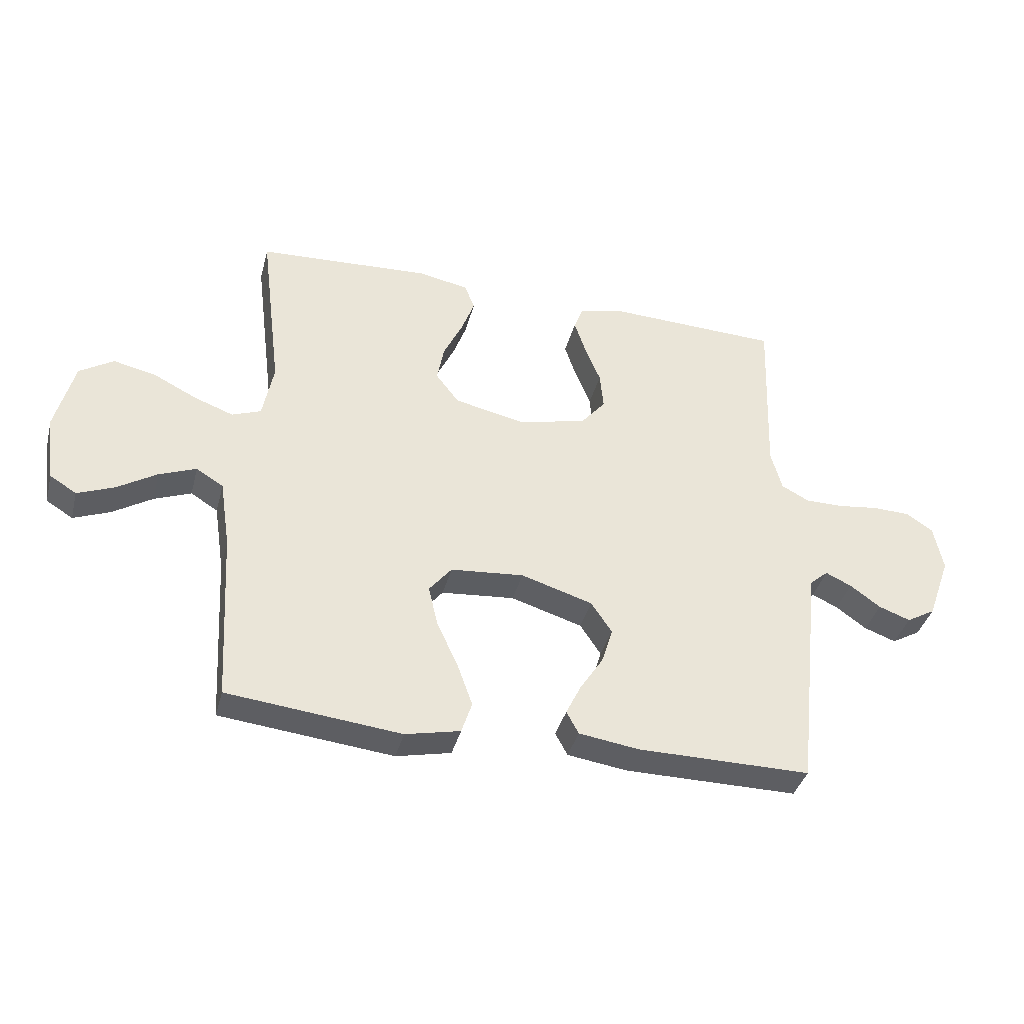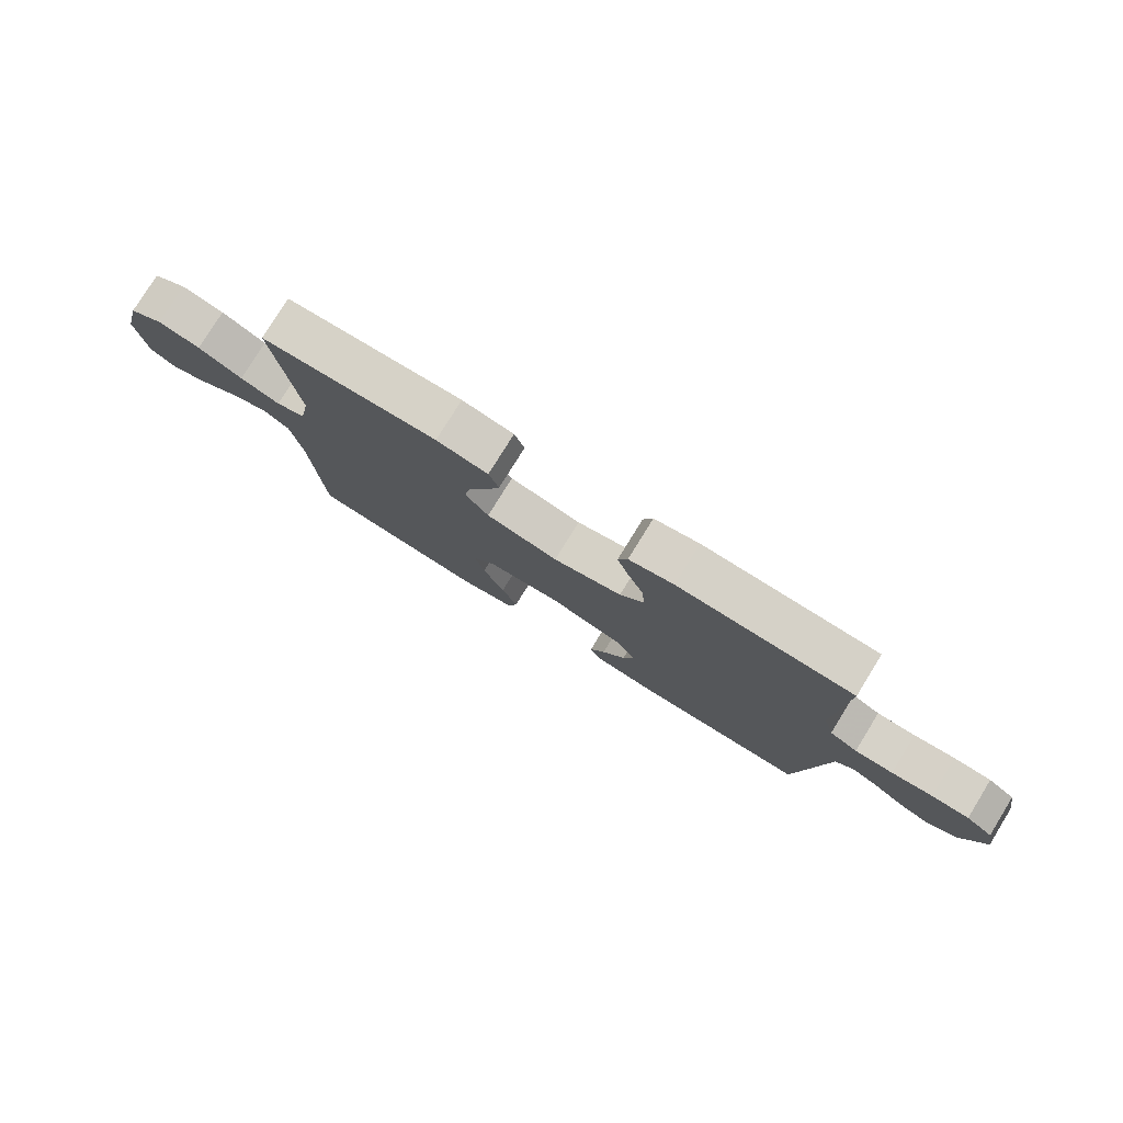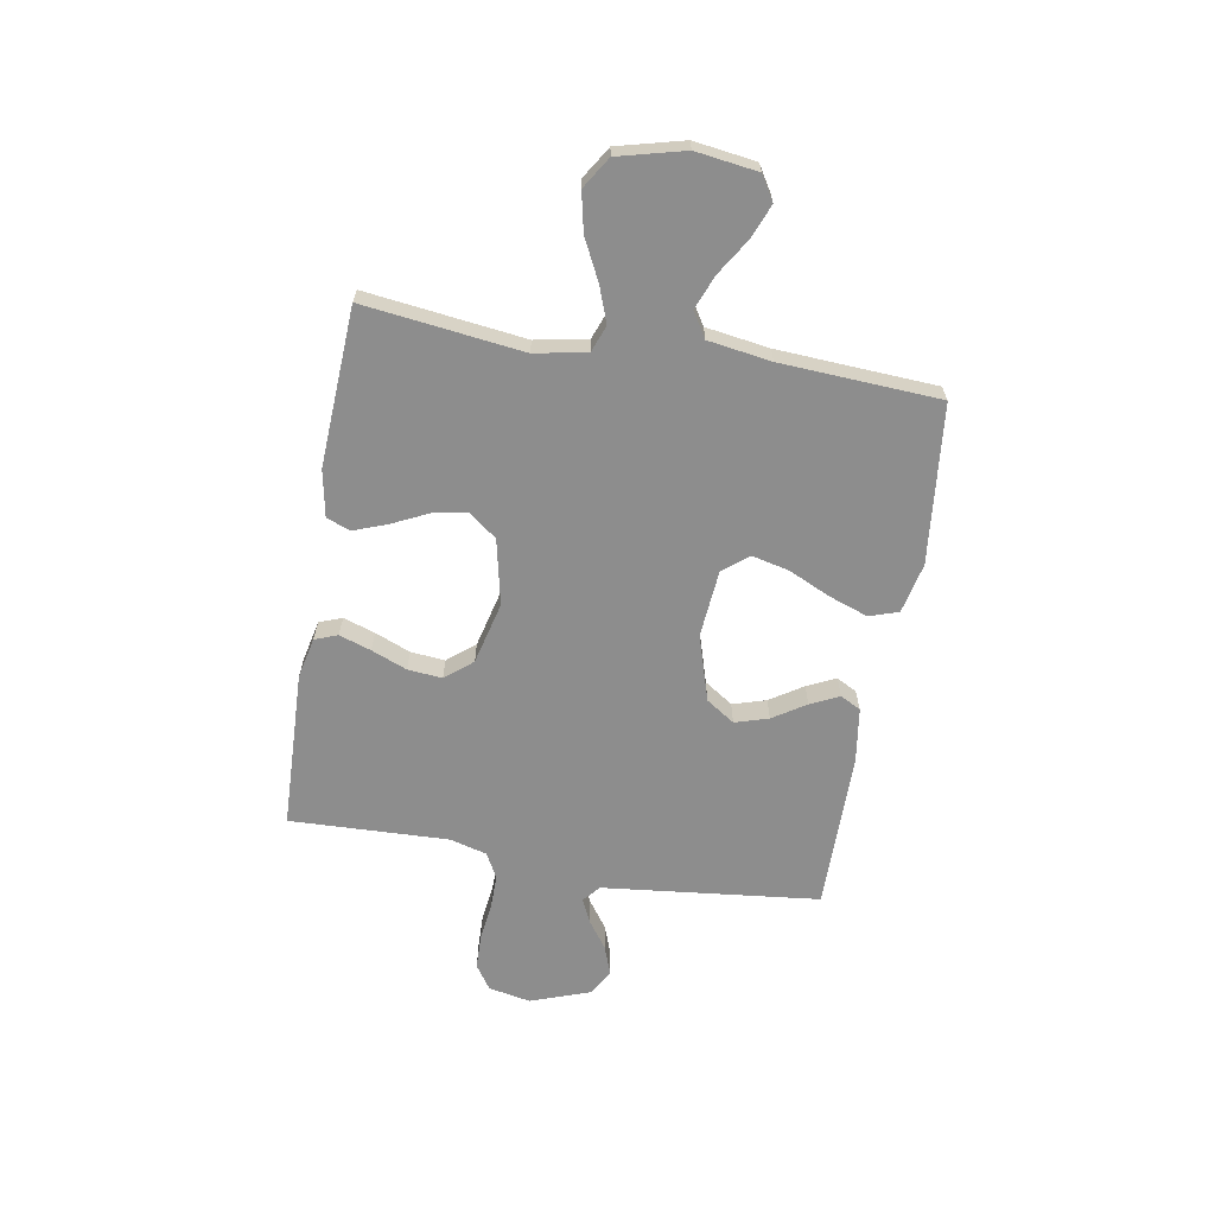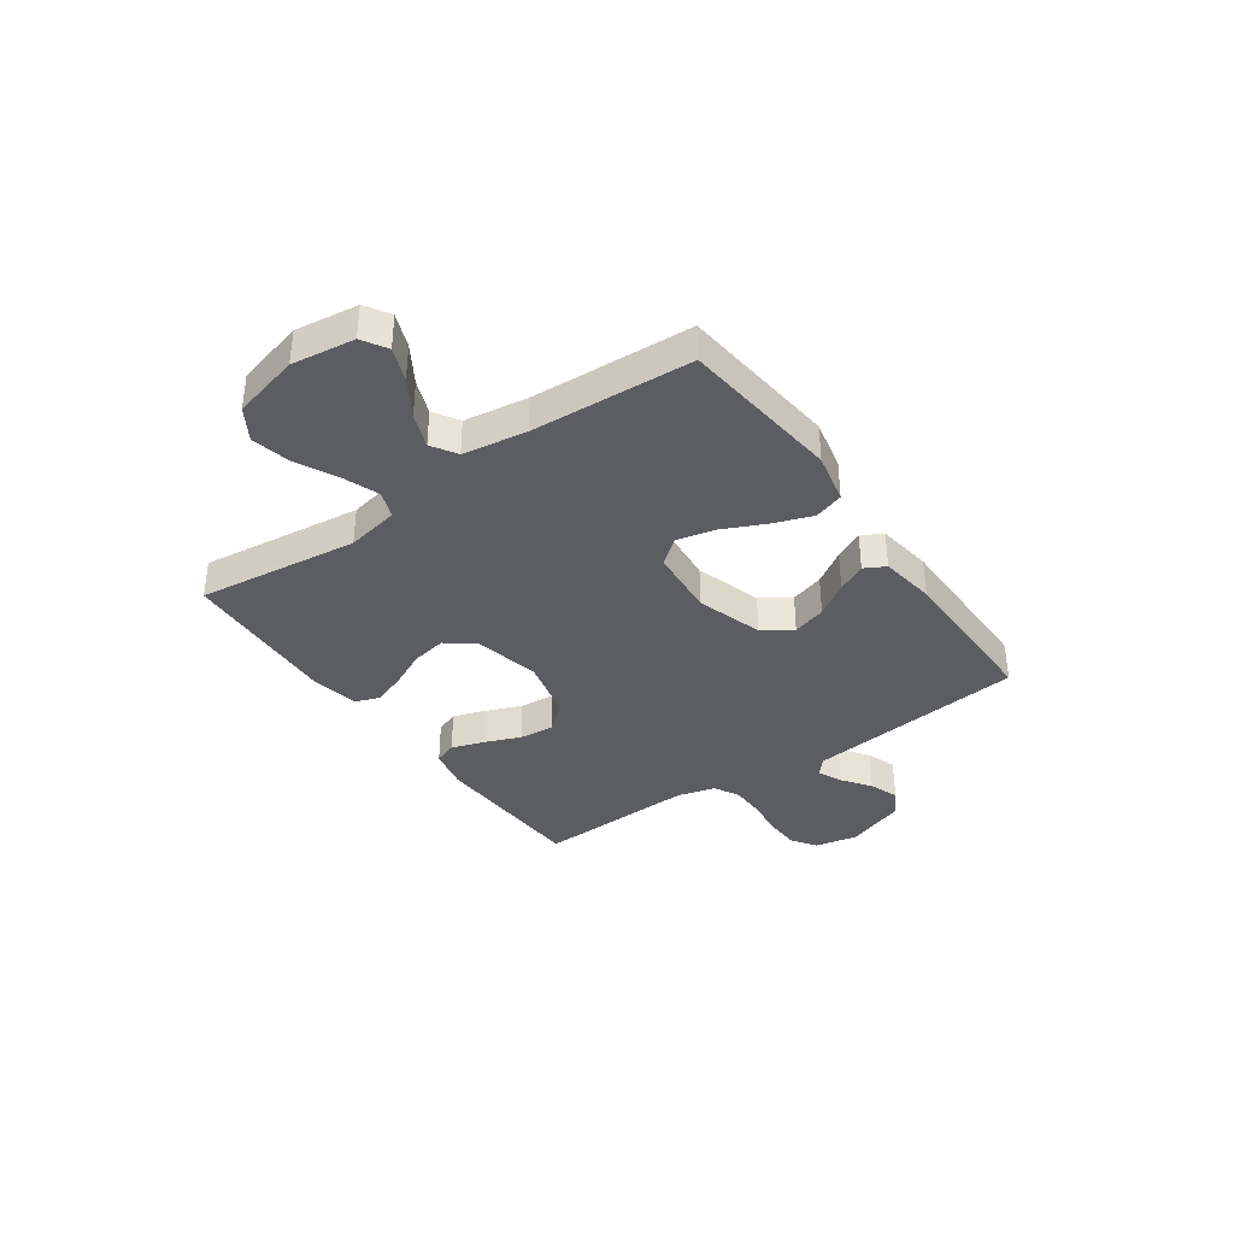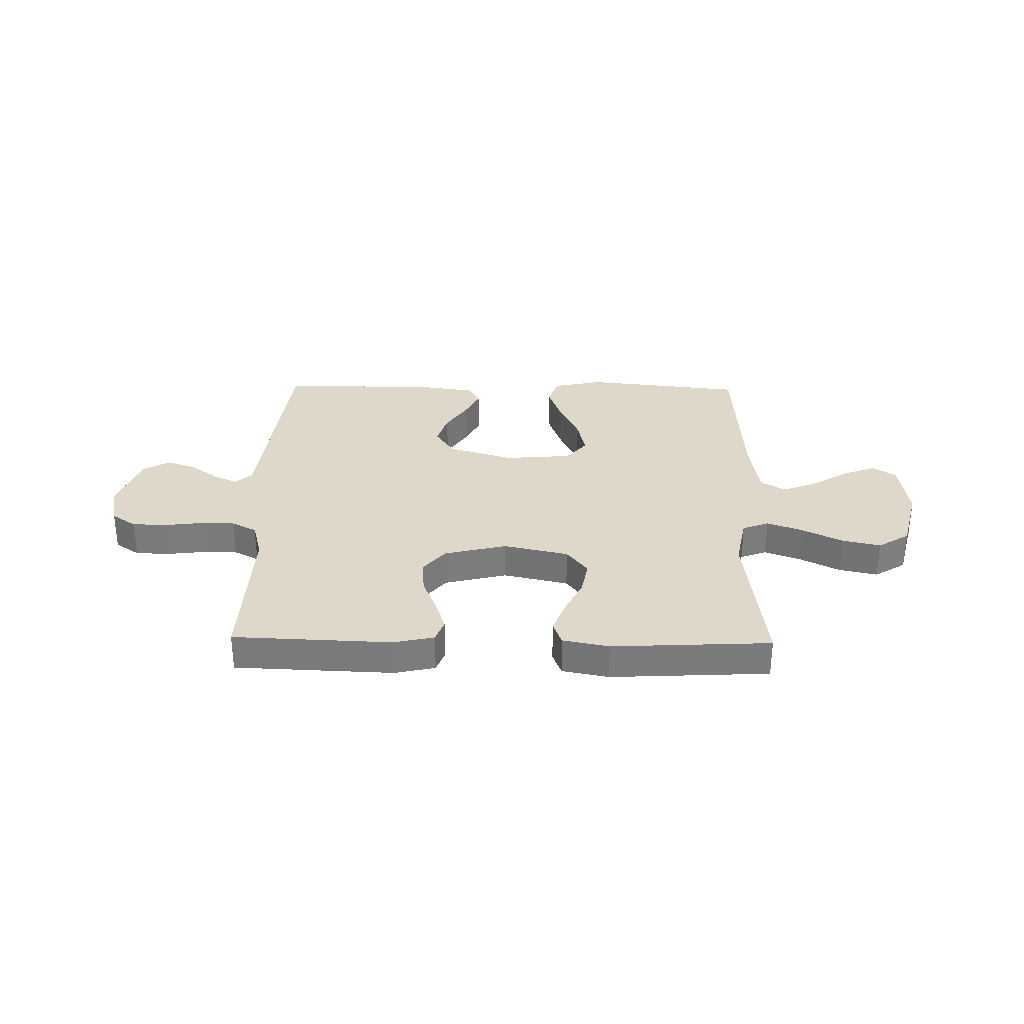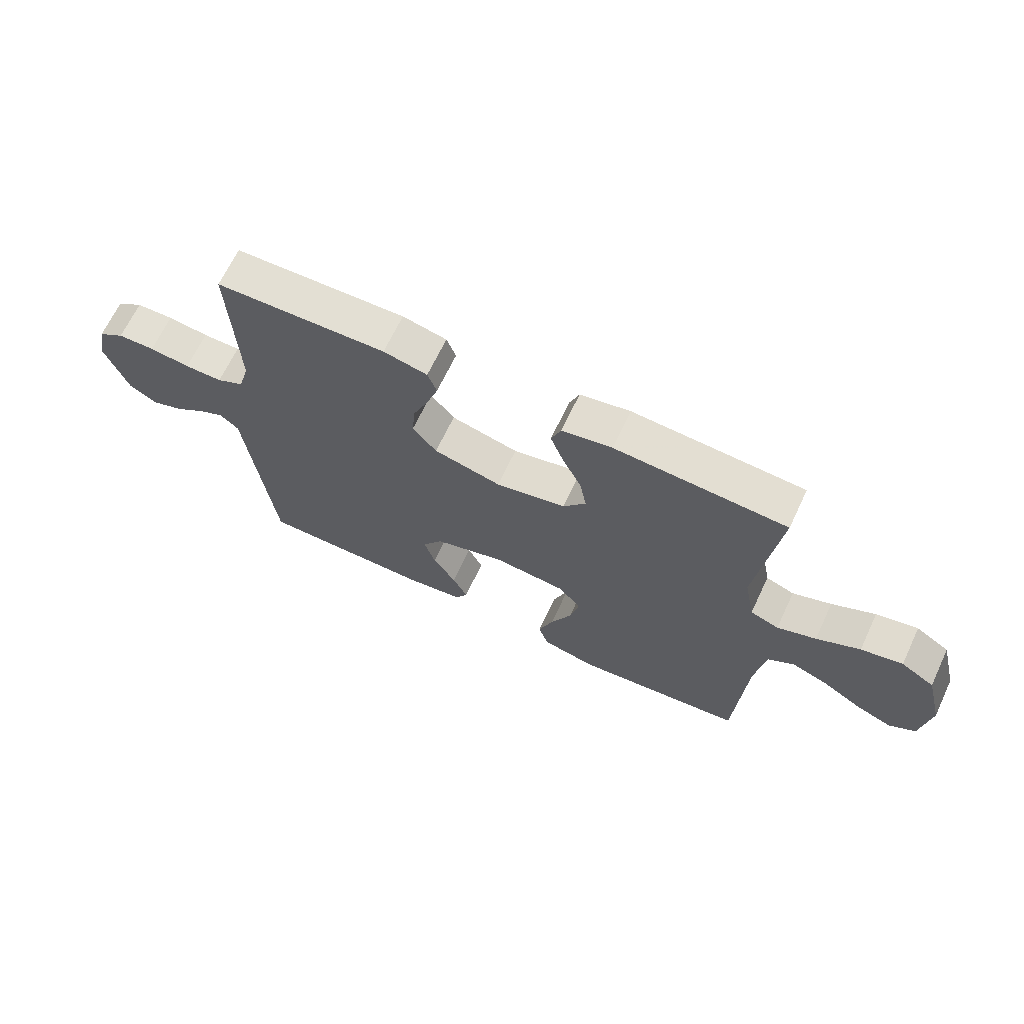
<metadata>
{"format":"obj","ext":"obj","renderer":"f3d","projection":"perspective","resolution":1024,"background":"white","views":[{"elev":-38.3,"azim":165.6,"up":"+Z"},{"elev":78.4,"azim":-148.3,"up":"+Z"},{"elev":-64.6,"azim":80.2,"up":"+Y"},{"elev":-36.6,"azim":125.2,"up":"+Y"},{"elev":31.6,"azim":1.1,"up":"+Y"},{"elev":67.1,"azim":25.3,"up":"+Z"}]}
</metadata>
<code>
v -0.5 0.07 0.5
v -0.2 0.07 0.511
v -0.123 0.07 0.494
v -0.107 0.07 0.451
v -0.127 0.07 0.391
v -0.154 0.07 0.324
v -0.16 0.07 0.259
v -0.118 0.07 0.208
v 0 0.07 0.179
v 0.123 0.07 0.206
v 0.163 0.07 0.258
v 0.151 0.07 0.323
v 0.118 0.07 0.392
v 0.095 0.07 0.454
v 0.112 0.07 0.499
v 0.2 0.07 0.516
v 0.5 0.07 0.5
v 0.463 0.07 0.2
v 0.482 0.07 0.102
v 0.532 0.07 0.083
v 0.6 0.07 0.108
v 0.676 0.07 0.146
v 0.749 0.07 0.162
v 0.808 0.07 0.125
v 0.84 0.07 0
v 0.824 0.07 -0.117
v 0.778 0.07 -0.145
v 0.715 0.07 -0.12
v 0.646 0.07 -0.077
v 0.582 0.07 -0.052
v 0.535 0.07 -0.081
v 0.517 0.07 -0.2
v 0.5 0.07 -0.5
v 0.2 0.07 -0.532
v 0.105 0.07 -0.511
v 0.087 0.07 -0.456
v 0.113 0.07 -0.383
v 0.15 0.07 -0.303
v 0.166 0.07 -0.233
v 0.127 0.07 -0.185
v 0 0.07 -0.174
v -0.124 0.07 -0.212
v -0.16 0.07 -0.266
v -0.141 0.07 -0.329
v -0.101 0.07 -0.391
v -0.075 0.07 -0.445
v -0.096 0.07 -0.484
v -0.2 0.07 -0.499
v -0.5 0.07 -0.5
v -0.533 0.07 -0.2
v -0.545 0.07 -0.09
v -0.577 0.07 -0.062
v -0.622 0.07 -0.083
v -0.675 0.07 -0.121
v -0.73 0.07 -0.141
v -0.78 0.07 -0.112
v -0.82 0.07 0
v -0.804 0.07 0.08
v -0.758 0.07 0.111
v -0.693 0.07 0.113
v -0.622 0.07 0.104
v -0.556 0.07 0.104
v -0.508 0.07 0.129
v -0.489 0.07 0.2
v -0.5 0 0.5
v -0.2 0 0.511
v -0.123 0 0.494
v -0.107 0 0.451
v -0.127 0 0.391
v -0.154 0 0.324
v -0.16 0 0.259
v -0.118 0 0.208
v 0 0 0.179
v 0.123 0 0.206
v 0.163 0 0.258
v 0.151 0 0.323
v 0.118 0 0.392
v 0.095 0 0.454
v 0.112 0 0.499
v 0.2 0 0.516
v 0.5 0 0.5
v 0.463 0 0.2
v 0.482 0 0.102
v 0.532 0 0.083
v 0.6 0 0.108
v 0.676 0 0.146
v 0.749 0 0.162
v 0.808 0 0.125
v 0.84 0 0
v 0.824 0 -0.117
v 0.778 0 -0.145
v 0.715 0 -0.12
v 0.646 0 -0.077
v 0.582 0 -0.052
v 0.535 0 -0.081
v 0.517 0 -0.2
v 0.5 0 -0.5
v 0.2 0 -0.532
v 0.105 0 -0.511
v 0.087 0 -0.456
v 0.113 0 -0.383
v 0.15 0 -0.303
v 0.166 0 -0.233
v 0.127 0 -0.185
v 0 0 -0.174
v -0.124 0 -0.212
v -0.16 0 -0.266
v -0.141 0 -0.329
v -0.101 0 -0.391
v -0.075 0 -0.445
v -0.096 0 -0.484
v -0.2 0 -0.499
v -0.5 0 -0.5
v -0.533 0 -0.2
v -0.545 0 -0.09
v -0.577 0 -0.062
v -0.622 0 -0.083
v -0.675 0 -0.121
v -0.73 0 -0.141
v -0.78 0 -0.112
v -0.82 0 0
v -0.804 0 0.08
v -0.758 0 0.111
v -0.693 0 0.113
v -0.622 0 0.104
v -0.556 0 0.104
v -0.508 0 0.129
v -0.489 0 0.2
f 59 60 61
f 58 59 61
f 57 58 61
f 56 57 61
f 55 56 61
f 54 55 61
f 53 54 61
f 52 53 61 62
f 51 52 62 63
f 51 63 64
f 50 51 64
f 49 50 64
f 48 49 64
f 47 48 64
f 46 47 64
f 45 46 64
f 44 45 64
f 36 37 38
f 35 36 38
f 34 35 38
f 33 34 38
f 32 33 38
f 31 32 38 39
f 30 31 39 40
f 27 28 29
f 26 27 29
f 25 26 29
f 24 25 29
f 23 24 29
f 22 23 29
f 21 22 29
f 20 21 29 30
f 30 40 41
f 20 30 41
f 19 20 41
f 16 17 18
f 15 16 18
f 14 15 18
f 13 14 18
f 12 13 18
f 11 12 18 19
f 4 5 6
f 3 4 6
f 2 3 6
f 1 2 6
f 64 1 6
f 64 6 7
f 43 44 64
f 64 7 8
f 43 64 8
f 42 43 8
f 19 41 42
f 11 19 42
f 10 11 42
f 9 10 42
f 8 9 42
f 125 124 123
f 125 123 122
f 125 122 121
f 125 121 120
f 125 120 119
f 125 119 118
f 125 118 117
f 126 125 117 116
f 127 126 116 115
f 128 127 115
f 128 115 114
f 128 114 113
f 128 113 112
f 128 112 111
f 128 111 110
f 128 110 109
f 128 109 108
f 102 101 100
f 102 100 99
f 102 99 98
f 102 98 97
f 102 97 96
f 103 102 96 95
f 104 103 95 94
f 93 92 91
f 93 91 90
f 93 90 89
f 93 89 88
f 93 88 87
f 93 87 86
f 93 86 85
f 94 93 85 84
f 105 104 94
f 105 94 84
f 105 84 83
f 82 81 80
f 82 80 79
f 82 79 78
f 82 78 77
f 82 77 76
f 83 82 76 75
f 70 69 68
f 70 68 67
f 70 67 66
f 70 66 65
f 70 65 128
f 71 70 128
f 128 108 107
f 72 71 128
f 72 128 107
f 72 107 106
f 106 105 83
f 106 83 75
f 106 75 74
f 106 74 73
f 106 73 72
f 1 65 66 2
f 2 66 67 3
f 3 67 68 4
f 4 68 69 5
f 5 69 70 6
f 6 70 71 7
f 7 71 72 8
f 8 72 73 9
f 9 73 74 10
f 10 74 75 11
f 11 75 76 12
f 12 76 77 13
f 13 77 78 14
f 14 78 79 15
f 15 79 80 16
f 16 80 81 17
f 17 81 82 18
f 18 82 83 19
f 19 83 84 20
f 20 84 85 21
f 21 85 86 22
f 22 86 87 23
f 23 87 88 24
f 24 88 89 25
f 25 89 90 26
f 26 90 91 27
f 27 91 92 28
f 28 92 93 29
f 29 93 94 30
f 30 94 95 31
f 31 95 96 32
f 32 96 97 33
f 33 97 98 34
f 34 98 99 35
f 35 99 100 36
f 36 100 101 37
f 37 101 102 38
f 38 102 103 39
f 39 103 104 40
f 40 104 105 41
f 41 105 106 42
f 42 106 107 43
f 43 107 108 44
f 44 108 109 45
f 45 109 110 46
f 46 110 111 47
f 47 111 112 48
f 48 112 113 49
f 49 113 114 50
f 50 114 115 51
f 51 115 116 52
f 52 116 117 53
f 53 117 118 54
f 54 118 119 55
f 55 119 120 56
f 56 120 121 57
f 57 121 122 58
f 58 122 123 59
f 59 123 124 60
f 60 124 125 61
f 61 125 126 62
f 62 126 127 63
f 63 127 128 64
f 64 128 65 1

</code>
